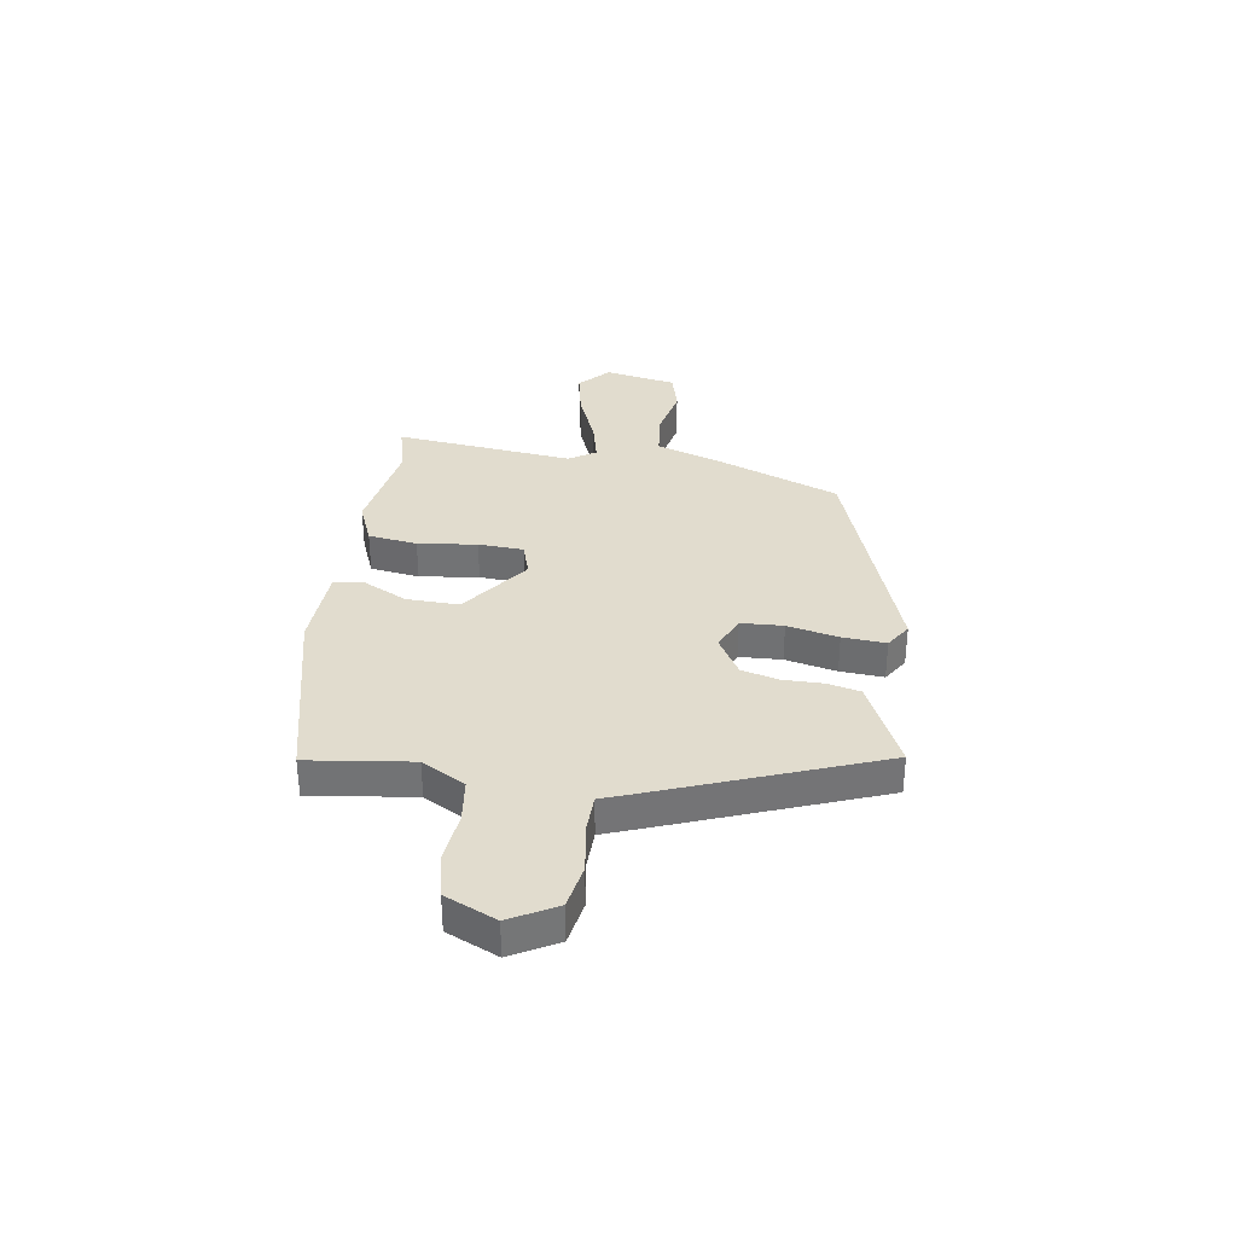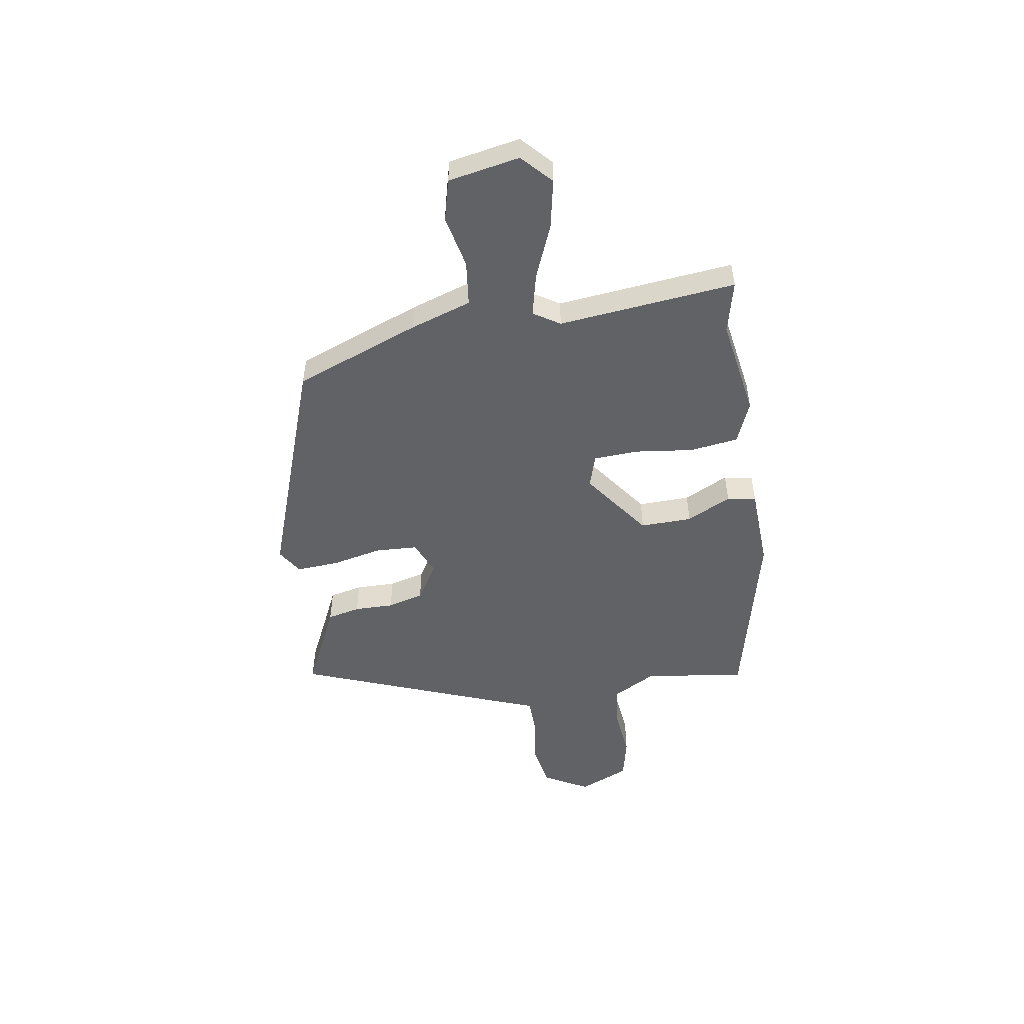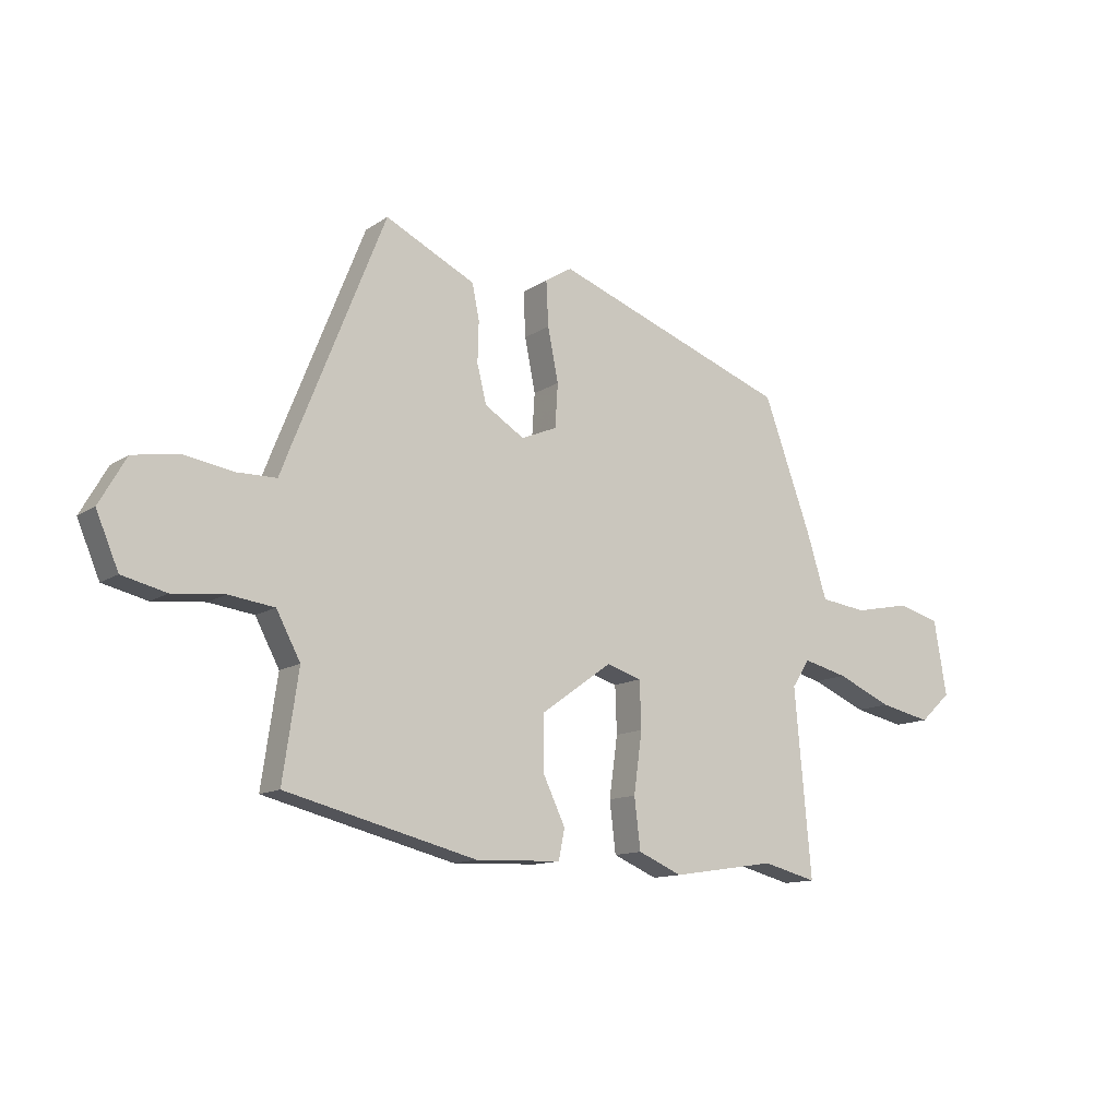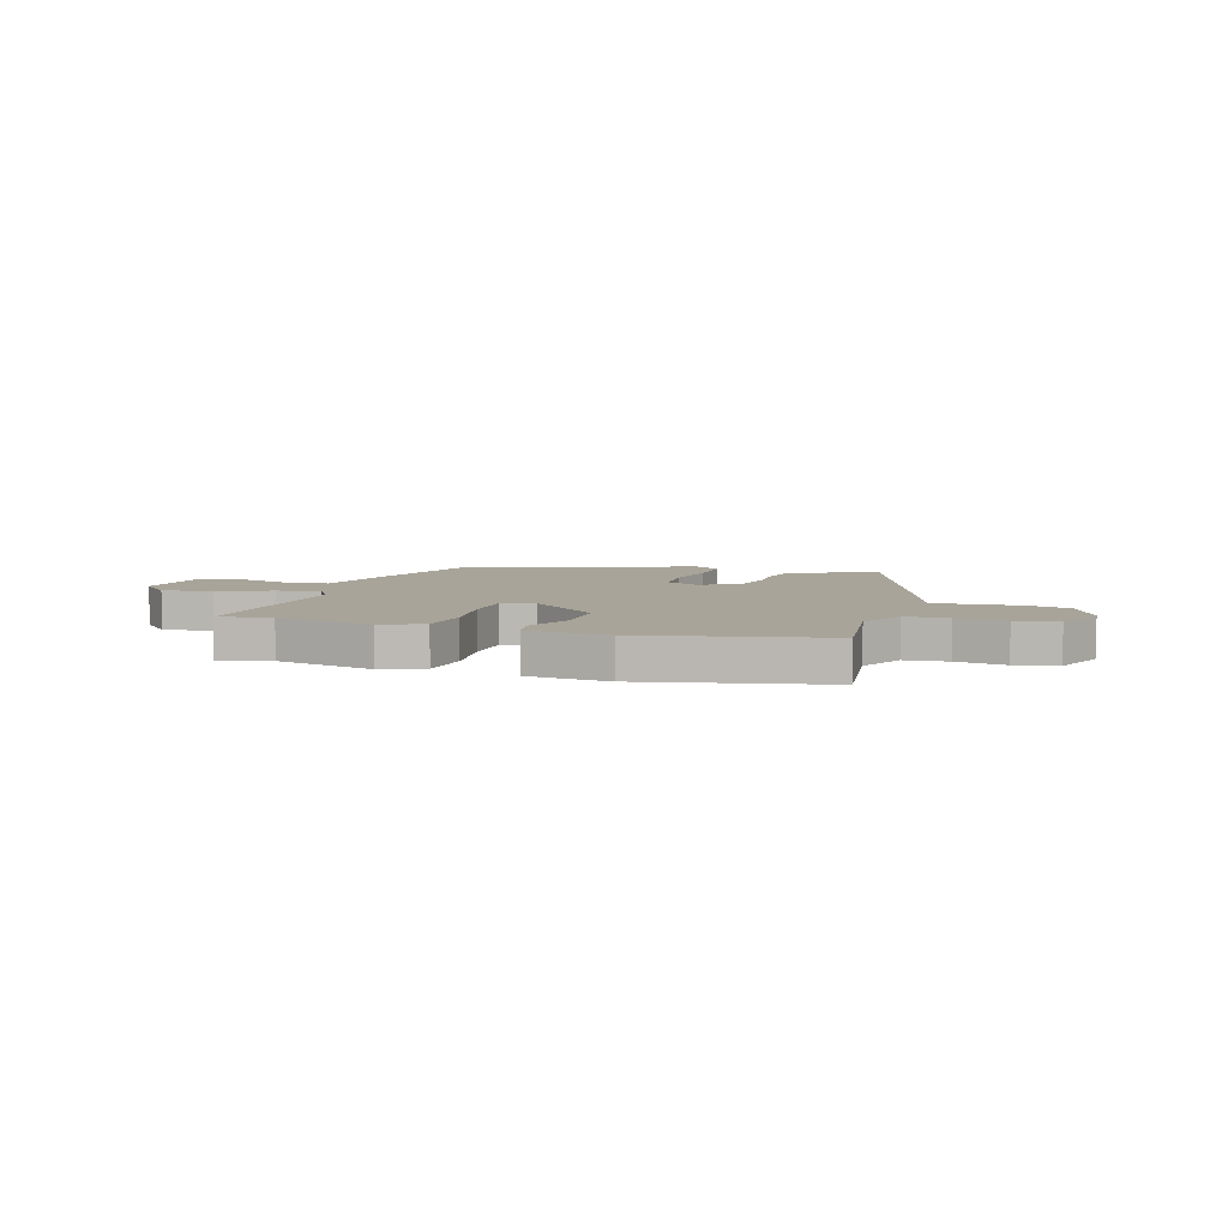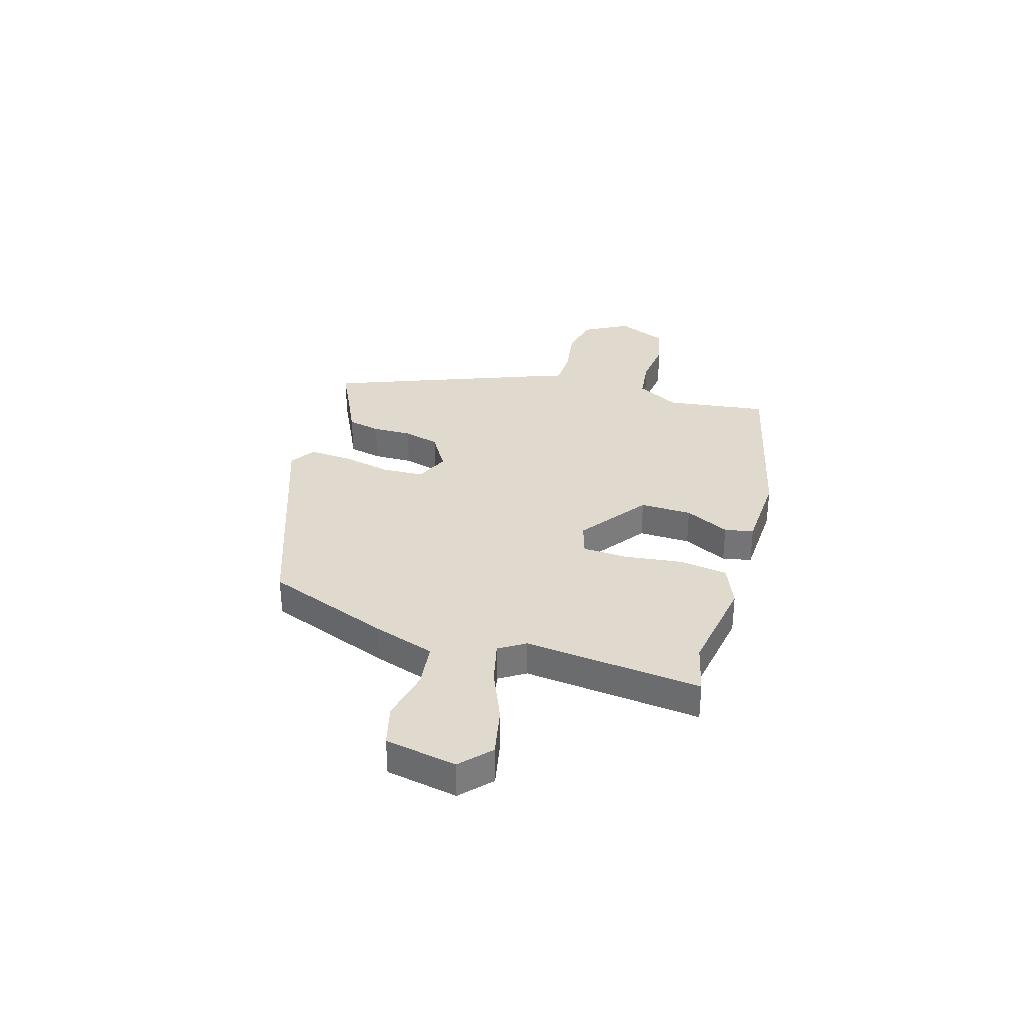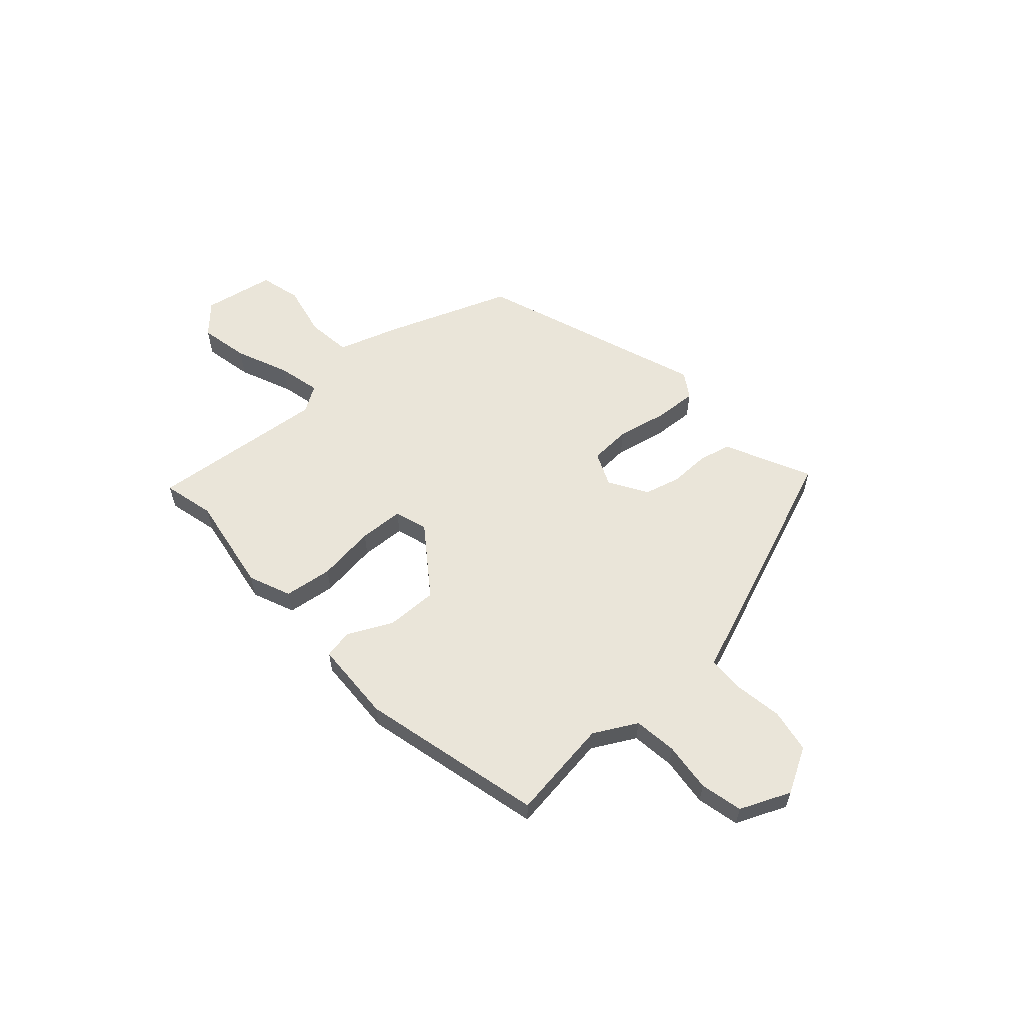
<metadata>
{"format":"obj","ext":"obj","renderer":"f3d","projection":"perspective","resolution":1024,"background":"white","views":[{"elev":34.1,"azim":-80.5,"up":"+Y"},{"elev":-50.5,"azim":99.9,"up":"+Y"},{"elev":-12.4,"azim":-33.9,"up":"+Z"},{"elev":7.1,"azim":-160.8,"up":"+Y"},{"elev":32.9,"azim":107.3,"up":"+Y"},{"elev":58.5,"azim":-131.4,"up":"+Y"}]}
</metadata>
<code>
v 0.516 0.07 -0.504
v 0.419 0.07 -0.479
v 0.233 0.07 -0.507
v 0.154 0.07 -0.473
v 0.143 0.07 -0.382
v 0.158 0.07 -0.273
v 0.155 0.07 -0.189
v 0.093 0.07 -0.169
v -0.036 0.07 -0.261
v -0.035 0.07 -0.358
v 0.005 0.07 -0.442
v -0.006 0.07 -0.496
v -0.159 0.07 -0.501
v -0.501 0.07 -0.414
v -0.473 0.07 -0.223
v -0.516 0.07 -0.142
v -0.597 0.07 -0.131
v -0.69 0.07 -0.14
v -0.769 0.07 -0.121
v -0.809 0.07 -0.026
v -0.761 0.07 0.058
v -0.679 0.07 0.072
v -0.589 0.07 0.057
v -0.519 0.07 0.058
v -0.497 0.07 0.115
v -0.337 0.07 0.516
v -0.24 0.07 0.468
v -0.176 0.07 0.437
v -0.163 0.07 0.375
v -0.165 0.07 0.301
v -0.148 0.07 0.233
v -0.077 0.07 0.189
v -0.013 0.07 0.216
v -0.008 0.07 0.294
v -0.027 0.07 0.389
v -0.031 0.07 0.469
v 0.017 0.07 0.499
v 0.44 0.07 0.343
v 0.526 0.07 0.107
v 0.562 0.07 -0.008
v 0.646 0.07 -0.019
v 0.745 0.07 0.001
v 0.822 0.07 -0.02
v 0.845 0.07 -0.154
v 0.789 0.07 -0.205
v 0.697 0.07 -0.185
v 0.598 0.07 -0.142
v 0.518 0.07 -0.122
v 0.486 0.07 -0.171
v 0.516 0 -0.504
v 0.419 0 -0.479
v 0.233 0 -0.507
v 0.154 0 -0.473
v 0.143 0 -0.382
v 0.158 0 -0.273
v 0.155 0 -0.189
v 0.093 0 -0.169
v -0.036 0 -0.261
v -0.035 0 -0.358
v 0.005 0 -0.442
v -0.006 0 -0.496
v -0.159 0 -0.501
v -0.501 0 -0.414
v -0.473 0 -0.223
v -0.516 0 -0.142
v -0.597 0 -0.131
v -0.69 0 -0.14
v -0.769 0 -0.121
v -0.809 0 -0.026
v -0.761 0 0.058
v -0.679 0 0.072
v -0.589 0 0.057
v -0.519 0 0.058
v -0.497 0 0.115
v -0.337 0 0.516
v -0.24 0 0.468
v -0.176 0 0.437
v -0.163 0 0.375
v -0.165 0 0.301
v -0.148 0 0.233
v -0.077 0 0.189
v -0.013 0 0.216
v -0.008 0 0.294
v -0.027 0 0.389
v -0.031 0 0.469
v 0.017 0 0.499
v 0.44 0 0.343
v 0.526 0 0.107
v 0.562 0 -0.008
v 0.646 0 -0.019
v 0.745 0 0.001
v 0.822 0 -0.02
v 0.845 0 -0.154
v 0.789 0 -0.205
v 0.697 0 -0.185
v 0.598 0 -0.142
v 0.518 0 -0.122
v 0.486 0 -0.171
f 45 46 47
f 44 45 47
f 43 44 47
f 42 43 47
f 41 42 47
f 40 41 47 48
f 40 48 49
f 39 40 49
f 38 39 49
f 37 38 49
f 36 37 49
f 35 36 49
f 34 35 49
f 27 28 29 30
f 27 30 31
f 26 27 31
f 25 26 31
f 24 25 31
f 21 22 23
f 20 21 23
f 19 20 23
f 18 19 23
f 17 18 23
f 16 17 23 24
f 24 31 32
f 16 24 32
f 15 16 32
f 13 14 15
f 12 13 15
f 11 12 15
f 10 11 15
f 4 5 6
f 3 4 6
f 2 3 6
f 2 6 7
f 1 2 7
f 49 1 7
f 34 49 7
f 33 34 7
f 9 10 15 32
f 8 9 32 33
f 7 8 33
f 96 95 94
f 96 94 93
f 96 93 92
f 96 92 91
f 96 91 90
f 97 96 90 89
f 98 97 89
f 98 89 88
f 98 88 87
f 98 87 86
f 98 86 85
f 98 85 84
f 98 84 83
f 79 78 77 76
f 80 79 76
f 80 76 75
f 80 75 74
f 80 74 73
f 72 71 70
f 72 70 69
f 72 69 68
f 72 68 67
f 72 67 66
f 73 72 66 65
f 81 80 73
f 81 73 65
f 81 65 64
f 64 63 62
f 64 62 61
f 64 61 60
f 64 60 59
f 55 54 53
f 55 53 52
f 55 52 51
f 56 55 51
f 56 51 50
f 56 50 98
f 56 98 83
f 56 83 82
f 81 64 59 58
f 82 81 58 57
f 82 57 56
f 1 50 51 2
f 2 51 52 3
f 3 52 53 4
f 4 53 54 5
f 5 54 55 6
f 6 55 56 7
f 7 56 57 8
f 8 57 58 9
f 9 58 59 10
f 10 59 60 11
f 11 60 61 12
f 12 61 62 13
f 13 62 63 14
f 14 63 64 15
f 15 64 65 16
f 16 65 66 17
f 17 66 67 18
f 18 67 68 19
f 19 68 69 20
f 20 69 70 21
f 21 70 71 22
f 22 71 72 23
f 23 72 73 24
f 24 73 74 25
f 25 74 75 26
f 26 75 76 27
f 27 76 77 28
f 28 77 78 29
f 29 78 79 30
f 30 79 80 31
f 31 80 81 32
f 32 81 82 33
f 33 82 83 34
f 34 83 84 35
f 35 84 85 36
f 36 85 86 37
f 37 86 87 38
f 38 87 88 39
f 39 88 89 40
f 40 89 90 41
f 41 90 91 42
f 42 91 92 43
f 43 92 93 44
f 44 93 94 45
f 45 94 95 46
f 46 95 96 47
f 47 96 97 48
f 48 97 98 49
f 49 98 50 1

</code>
